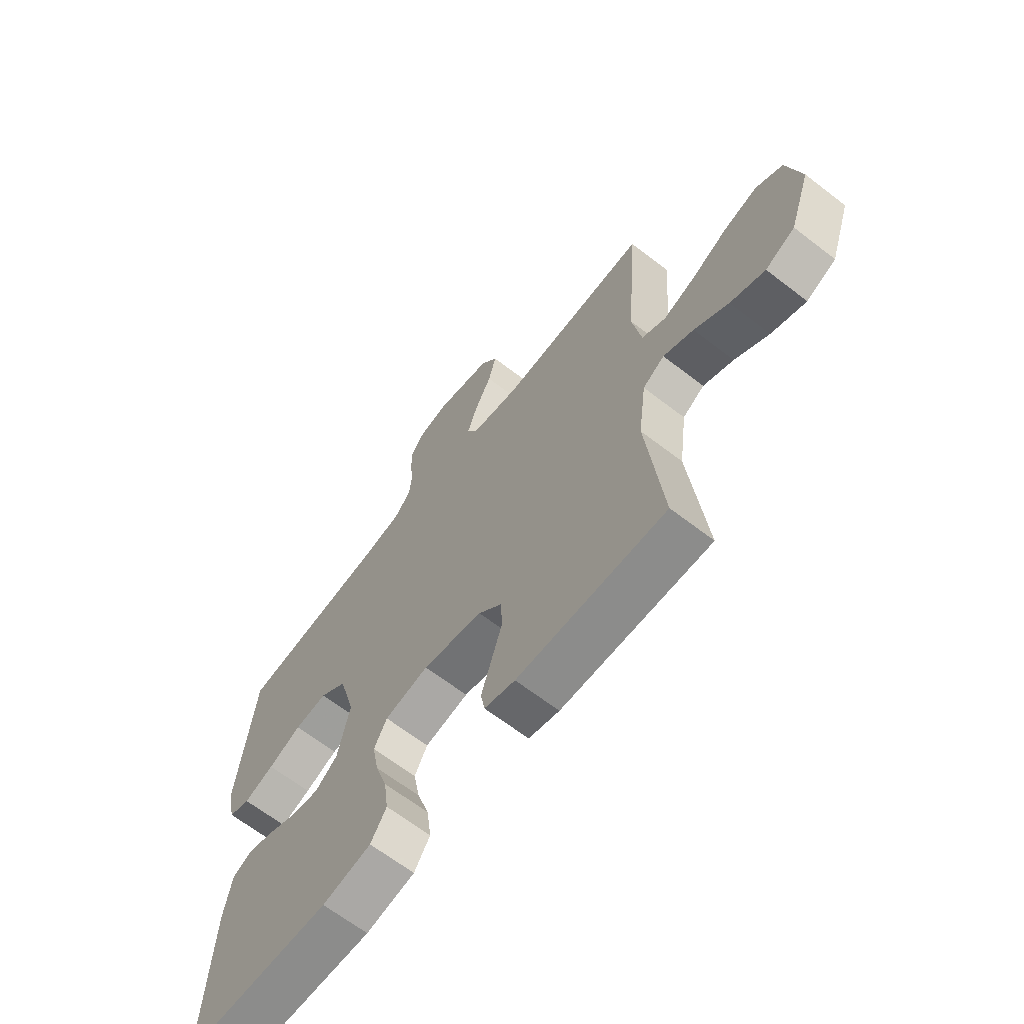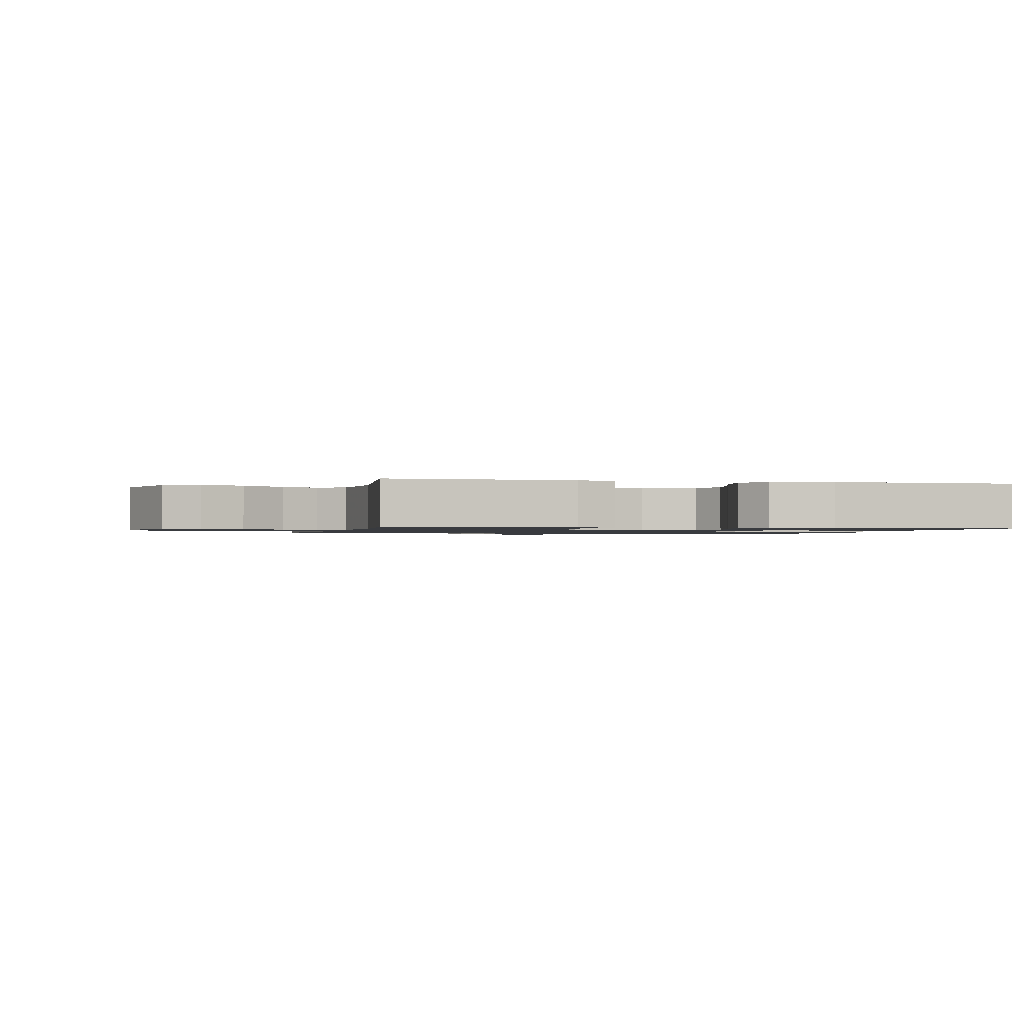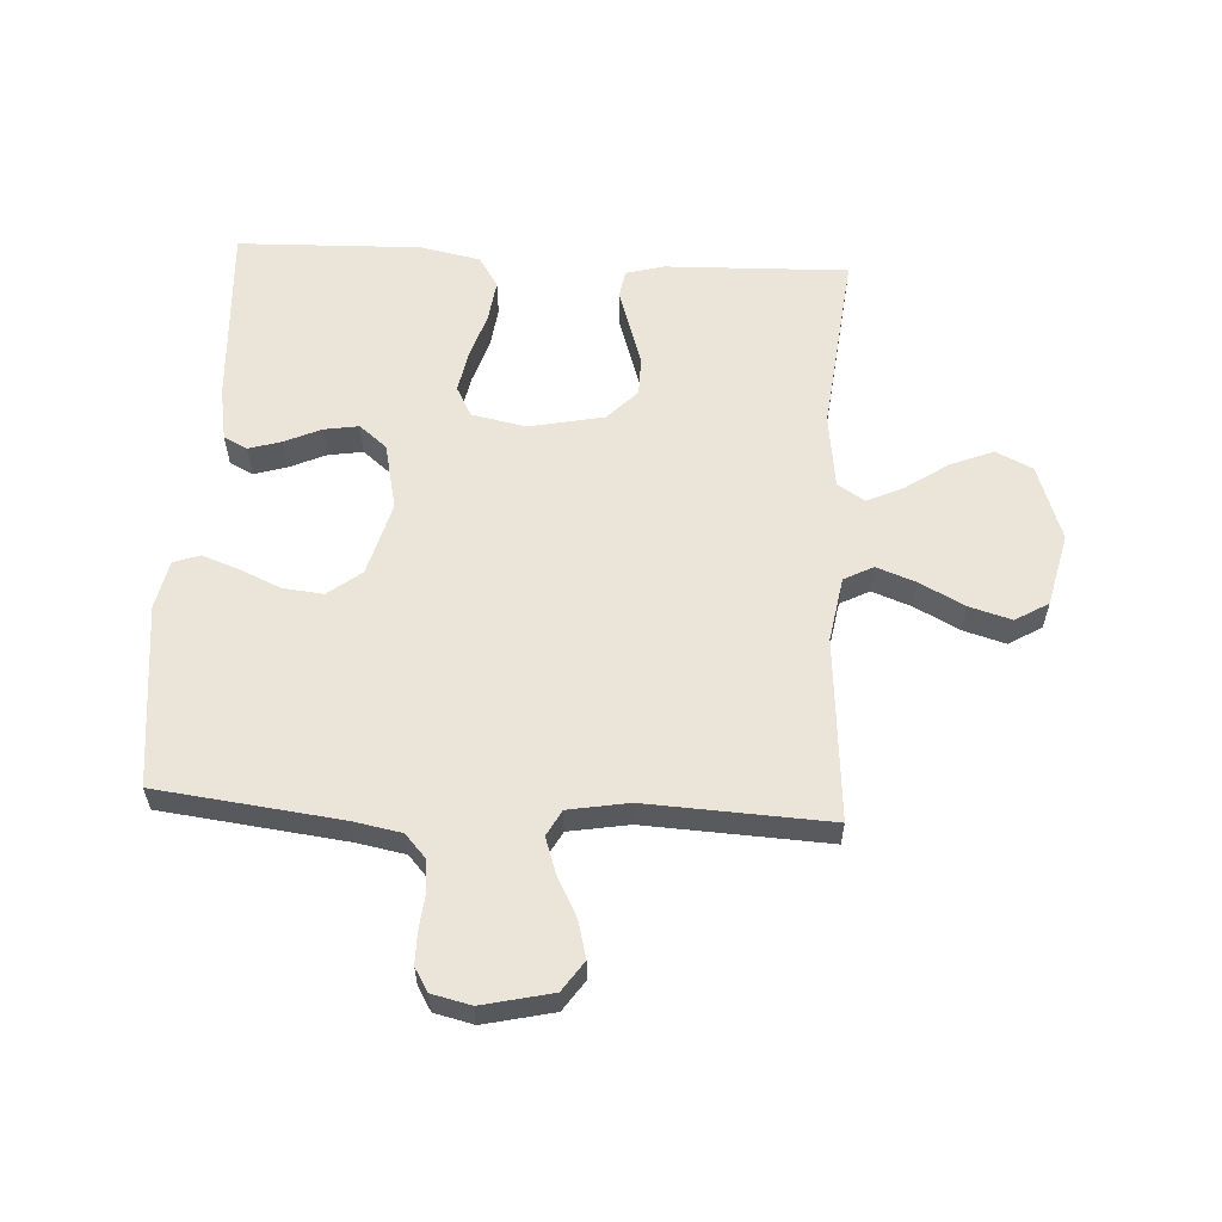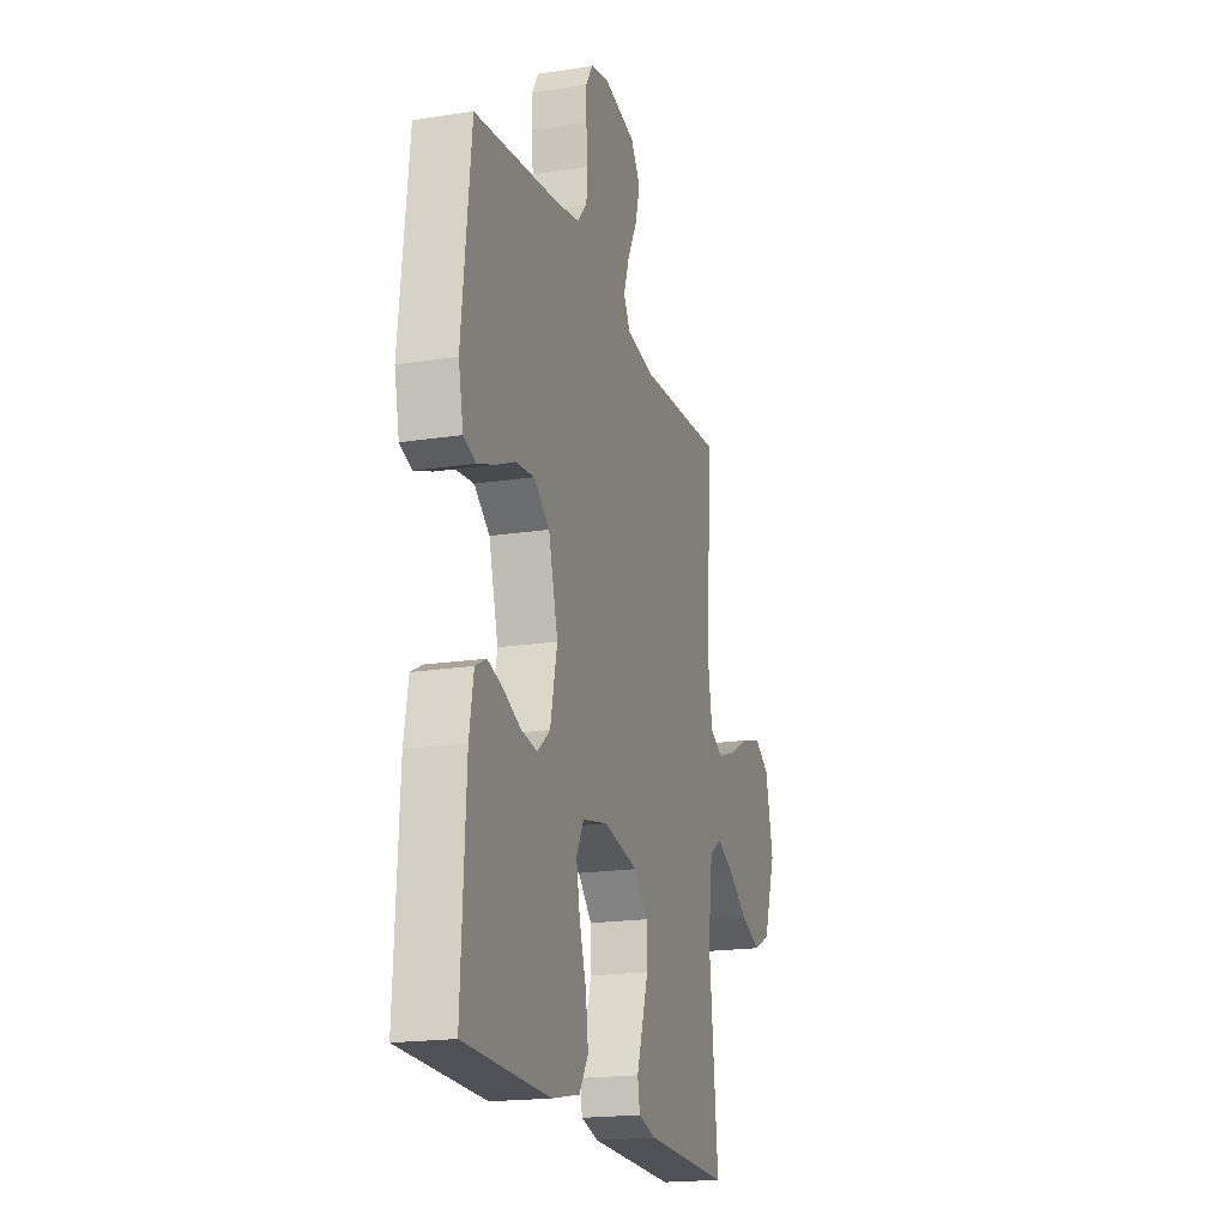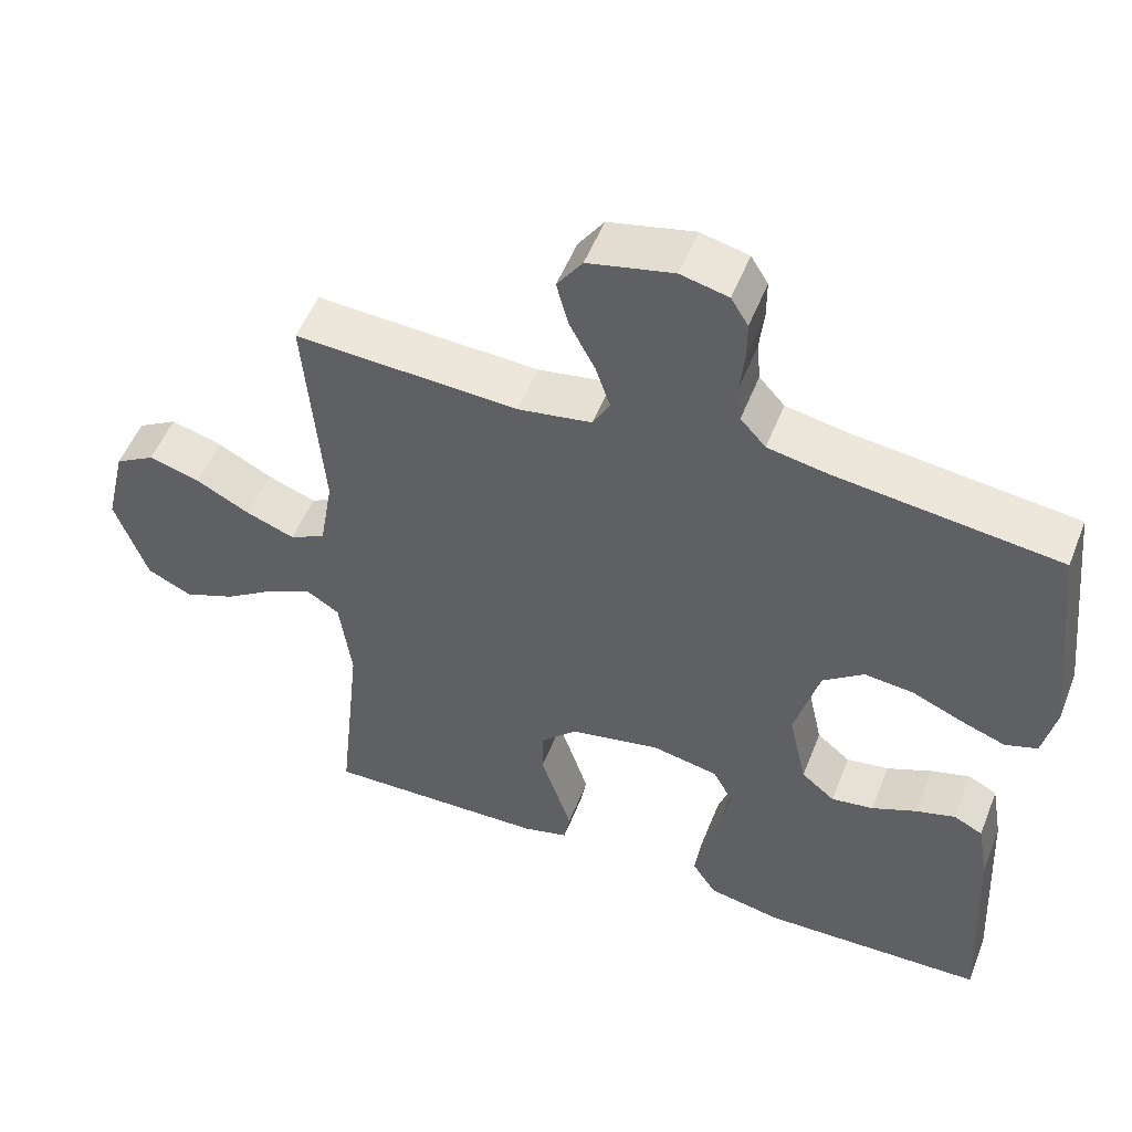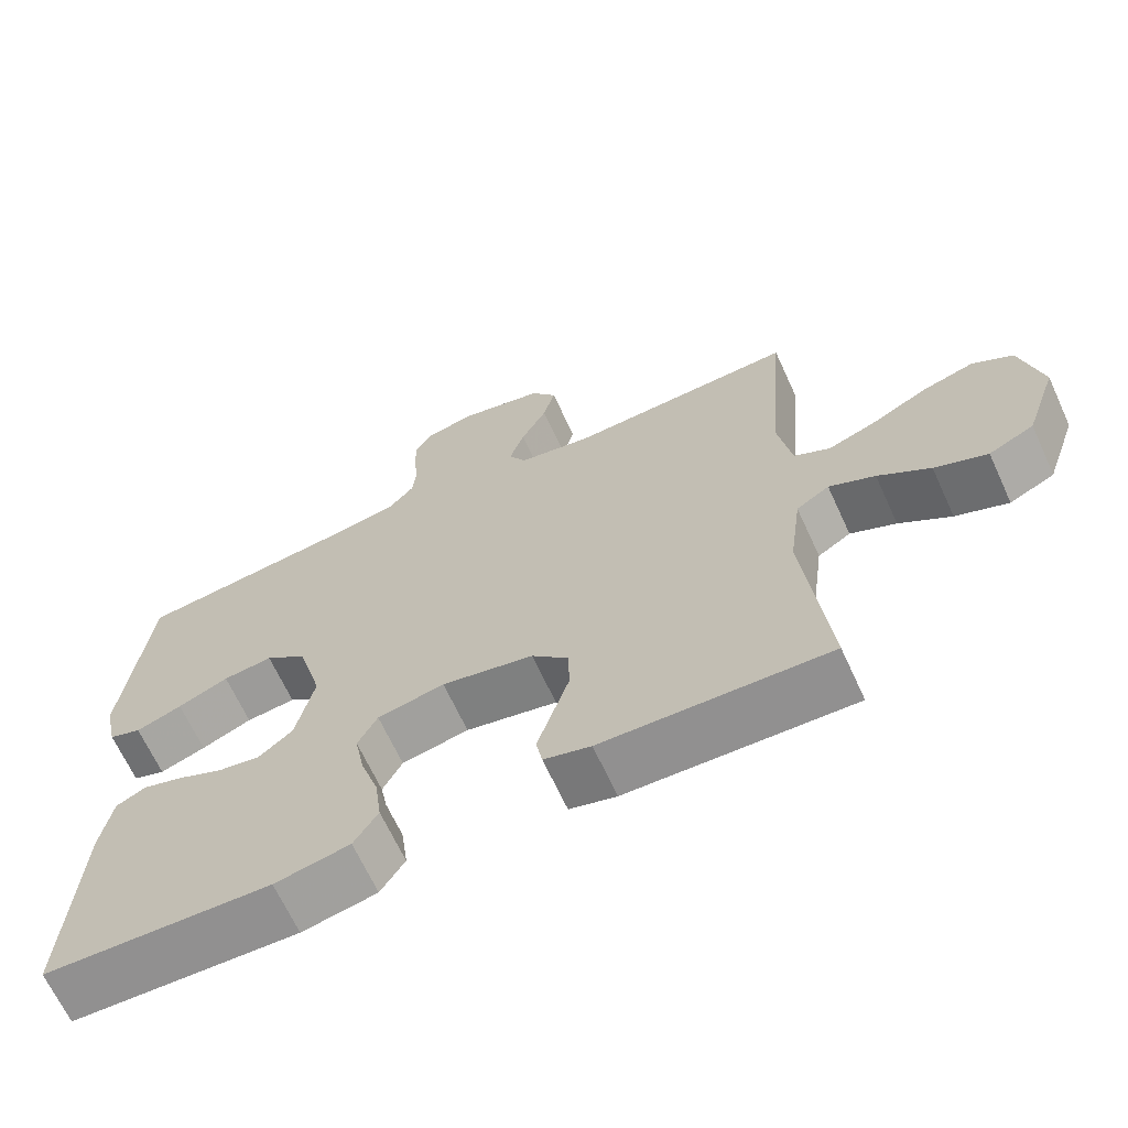
<metadata>
{"format":"obj","ext":"obj","renderer":"f3d","projection":"perspective","resolution":1024,"background":"white","views":[{"elev":-65.6,"azim":52.2,"up":"+Z"},{"elev":-1.1,"azim":166.6,"up":"+Y"},{"elev":58.8,"azim":3.2,"up":"+Y"},{"elev":-18.8,"azim":-73.6,"up":"+Z"},{"elev":52.6,"azim":-158.7,"up":"+Z"},{"elev":-66.7,"azim":24.7,"up":"+Z"}]}
</metadata>
<code>
v 0.5 0.07 -0.5
v 0.2 0.07 -0.491
v 0.138 0.07 -0.474
v 0.13 0.07 -0.429
v 0.15 0.07 -0.367
v 0.172 0.07 -0.299
v 0.171 0.07 -0.235
v 0.122 0.07 -0.185
v 0 0.07 -0.16
v -0.089 0.07 -0.178
v -0.115 0.07 -0.227
v -0.102 0.07 -0.296
v -0.078 0.07 -0.37
v -0.069 0.07 -0.439
v -0.101 0.07 -0.489
v -0.2 0.07 -0.509
v -0.5 0.07 -0.5
v -0.484 0.07 -0.2
v -0.469 0.07 -0.114
v -0.43 0.07 -0.094
v -0.377 0.07 -0.11
v -0.317 0.07 -0.137
v -0.26 0.07 -0.146
v -0.215 0.07 -0.109
v -0.191 0.07 0
v -0.224 0.07 0.121
v -0.279 0.07 0.163
v -0.345 0.07 0.156
v -0.412 0.07 0.127
v -0.473 0.07 0.105
v -0.516 0.07 0.12
v -0.533 0.07 0.2
v -0.5 0.07 0.5
v -0.2 0.07 0.536
v -0.12 0.07 0.551
v -0.086 0.07 0.589
v -0.081 0.07 0.642
v -0.087 0.07 0.699
v -0.087 0.07 0.751
v -0.064 0.07 0.789
v 0 0.07 0.804
v 0.114 0.07 0.778
v 0.148 0.07 0.729
v 0.132 0.07 0.668
v 0.098 0.07 0.603
v 0.078 0.07 0.544
v 0.101 0.07 0.502
v 0.2 0.07 0.485
v 0.5 0.07 0.5
v 0.476 0.07 0.2
v 0.494 0.07 0.094
v 0.542 0.07 0.069
v 0.607 0.07 0.093
v 0.68 0.07 0.131
v 0.749 0.07 0.151
v 0.803 0.07 0.119
v 0.831 0.07 0
v 0.788 0.07 -0.124
v 0.728 0.07 -0.153
v 0.658 0.07 -0.125
v 0.589 0.07 -0.078
v 0.528 0.07 -0.05
v 0.484 0.07 -0.078
v 0.468 0.07 -0.2
v 0.5 0 -0.5
v 0.2 0 -0.491
v 0.138 0 -0.474
v 0.13 0 -0.429
v 0.15 0 -0.367
v 0.172 0 -0.299
v 0.171 0 -0.235
v 0.122 0 -0.185
v 0 0 -0.16
v -0.089 0 -0.178
v -0.115 0 -0.227
v -0.102 0 -0.296
v -0.078 0 -0.37
v -0.069 0 -0.439
v -0.101 0 -0.489
v -0.2 0 -0.509
v -0.5 0 -0.5
v -0.484 0 -0.2
v -0.469 0 -0.114
v -0.43 0 -0.094
v -0.377 0 -0.11
v -0.317 0 -0.137
v -0.26 0 -0.146
v -0.215 0 -0.109
v -0.191 0 0
v -0.224 0 0.121
v -0.279 0 0.163
v -0.345 0 0.156
v -0.412 0 0.127
v -0.473 0 0.105
v -0.516 0 0.12
v -0.533 0 0.2
v -0.5 0 0.5
v -0.2 0 0.536
v -0.12 0 0.551
v -0.086 0 0.589
v -0.081 0 0.642
v -0.087 0 0.699
v -0.087 0 0.751
v -0.064 0 0.789
v 0 0 0.804
v 0.114 0 0.778
v 0.148 0 0.729
v 0.132 0 0.668
v 0.098 0 0.603
v 0.078 0 0.544
v 0.101 0 0.502
v 0.2 0 0.485
v 0.5 0 0.5
v 0.476 0 0.2
v 0.494 0 0.094
v 0.542 0 0.069
v 0.607 0 0.093
v 0.68 0 0.131
v 0.749 0 0.151
v 0.803 0 0.119
v 0.831 0 0
v 0.788 0 -0.124
v 0.728 0 -0.153
v 0.658 0 -0.125
v 0.589 0 -0.078
v 0.528 0 -0.05
v 0.484 0 -0.078
v 0.468 0 -0.2
f 58 59 60 61
f 58 61 62
f 57 58 62
f 56 57 62
f 53 54 55 56
f 52 53 56 62
f 51 52 62 63
f 48 49 50
f 47 48 50 51
f 42 43 44 45
f 42 45 46
f 41 42 46
f 40 41 46
f 37 38 39 40
f 36 37 40 46
f 35 36 46 47
f 31 32 33 34
f 28 29 30 31
f 28 31 34 35
f 19 20 21 22
f 19 22 23
f 18 19 23
f 17 18 23
f 16 17 23 24
f 12 13 14 15
f 11 12 15 16
f 3 4 5 6
f 1 2 3 6
f 64 1 6 7
f 63 64 7 8
f 51 63 8 9
f 47 51 9 10
f 27 28 35 47
f 26 27 47
f 25 26 47 10
f 11 16 24 25
f 10 11 25
f 125 124 123 122
f 126 125 122
f 126 122 121
f 126 121 120
f 120 119 118 117
f 126 120 117 116
f 127 126 116 115
f 114 113 112
f 115 114 112 111
f 109 108 107 106
f 110 109 106
f 110 106 105
f 110 105 104
f 104 103 102 101
f 110 104 101 100
f 111 110 100 99
f 98 97 96 95
f 95 94 93 92
f 99 98 95 92
f 86 85 84 83
f 87 86 83
f 87 83 82
f 87 82 81
f 88 87 81 80
f 79 78 77 76
f 80 79 76 75
f 70 69 68 67
f 70 67 66 65
f 71 70 65 128
f 72 71 128 127
f 73 72 127 115
f 74 73 115 111
f 111 99 92 91
f 111 91 90
f 74 111 90 89
f 89 88 80 75
f 89 75 74
f 1 65 66 2
f 2 66 67 3
f 3 67 68 4
f 4 68 69 5
f 5 69 70 6
f 6 70 71 7
f 7 71 72 8
f 8 72 73 9
f 9 73 74 10
f 10 74 75 11
f 11 75 76 12
f 12 76 77 13
f 13 77 78 14
f 14 78 79 15
f 15 79 80 16
f 16 80 81 17
f 17 81 82 18
f 18 82 83 19
f 19 83 84 20
f 20 84 85 21
f 21 85 86 22
f 22 86 87 23
f 23 87 88 24
f 24 88 89 25
f 25 89 90 26
f 26 90 91 27
f 27 91 92 28
f 28 92 93 29
f 29 93 94 30
f 30 94 95 31
f 31 95 96 32
f 32 96 97 33
f 33 97 98 34
f 34 98 99 35
f 35 99 100 36
f 36 100 101 37
f 37 101 102 38
f 38 102 103 39
f 39 103 104 40
f 40 104 105 41
f 41 105 106 42
f 42 106 107 43
f 43 107 108 44
f 44 108 109 45
f 45 109 110 46
f 46 110 111 47
f 47 111 112 48
f 48 112 113 49
f 49 113 114 50
f 50 114 115 51
f 51 115 116 52
f 52 116 117 53
f 53 117 118 54
f 54 118 119 55
f 55 119 120 56
f 56 120 121 57
f 57 121 122 58
f 58 122 123 59
f 59 123 124 60
f 60 124 125 61
f 61 125 126 62
f 62 126 127 63
f 63 127 128 64
f 64 128 65 1

</code>
